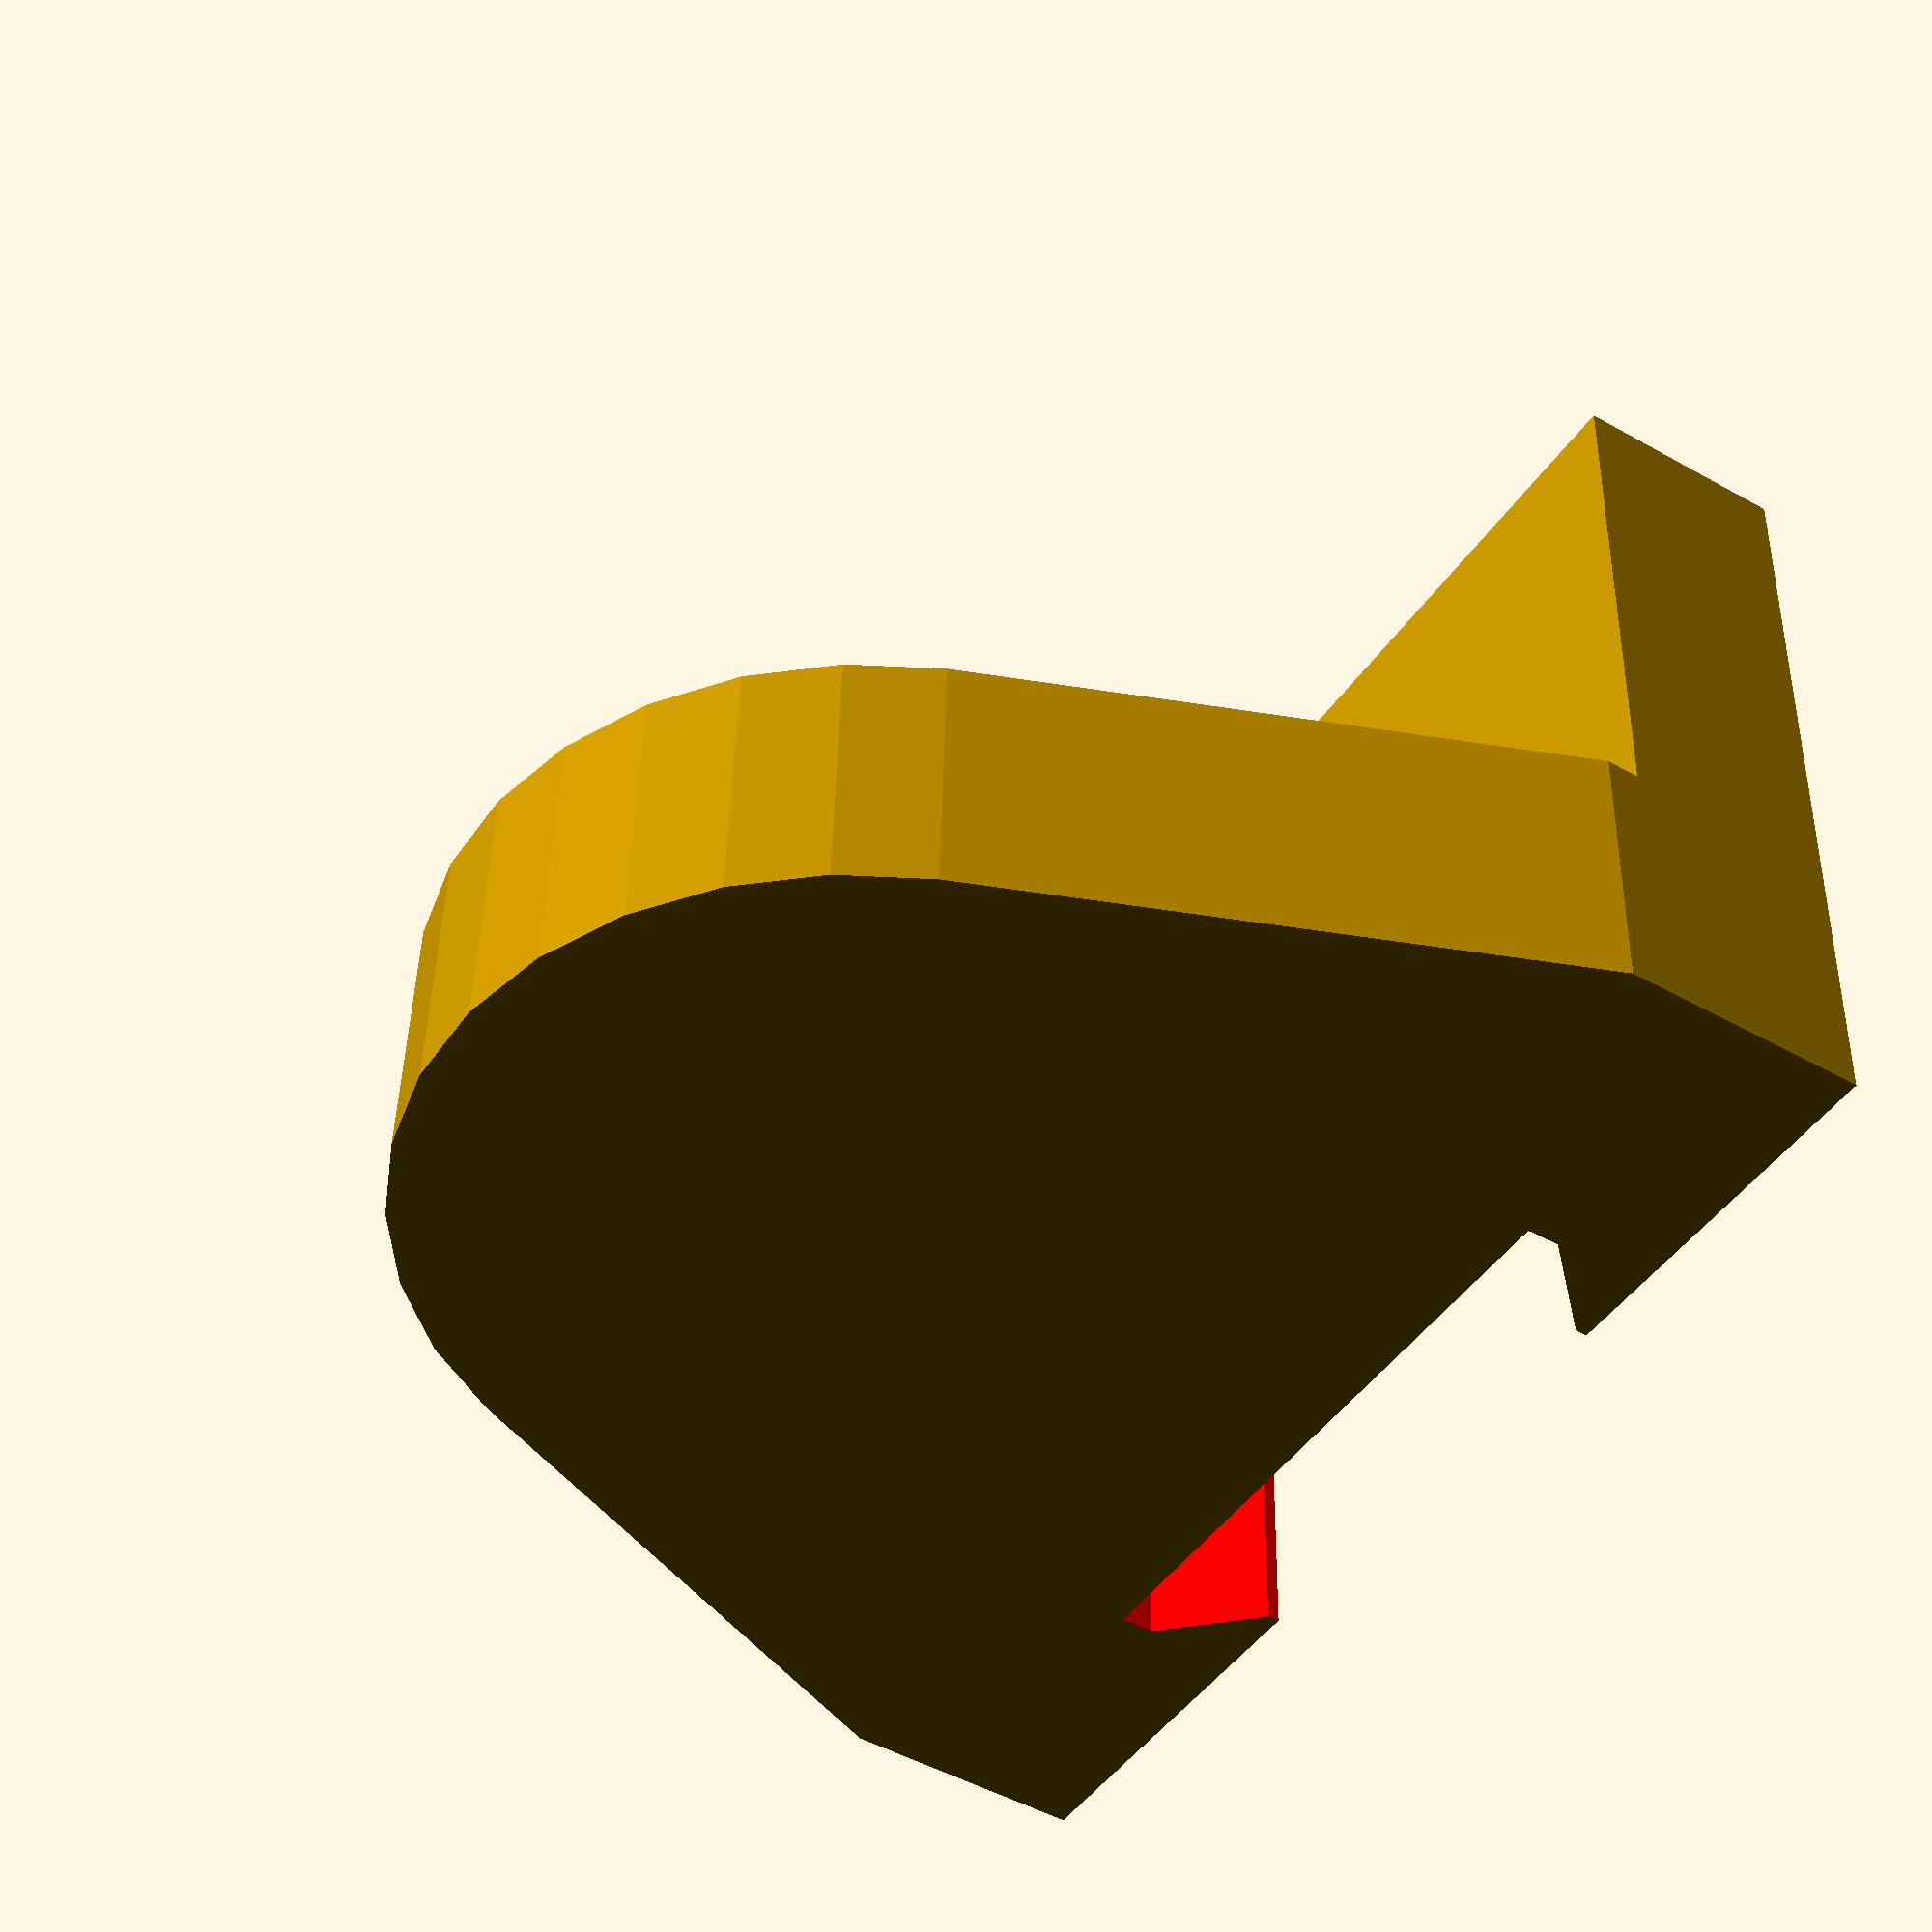
<openscad>
/*Created by Andy Levesque
Credit to @David D on Printables and Jonathan at Keep Making for Multiconnect and Multiboard, respectively
Licensed Creative Commons 4.0 Attribution Non-Commercial Sharable with Attribution
*/

/*[Parameters]*/
itemDiameter = 25;
rimThickness = 1;
rimHeight = 7;
baseThickness = 1.5;

/* [Slot Customization] */
//Distance between Multiconnect slots on the back (25mm is standard for MultiBoard)
distanceBetweenSlots = 25;
//QuickRelease removes the small indent in the top of the slots that lock the part into place
slotQuickRelease = false;
//Dimple scale tweaks the size of the dimple in the slot for printers that need a larger dimple to print correctly
dimpleScale = 1; //[0.5:.05:1.5]

/*[Hidden]*/
totalWidth = itemDiameter + rimHeight*2;
totalHeight = max(baseThickness+rimHeight,25);

//Thickness of the back of the item (default in 6.5mm). Changes are untested. 
backThickness = 6.5; //.1
//Scale of slots in the back (1.015 scale is default per MultiConnect specs)
slotTolerance = 1.015; //[1.0:0.005:1.025]
//slot count calculates how many slots can fit on the back. Based on internal width for buffer.
slotCount = floor(max(distanceBetweenSlots,totalWidth)/distanceBetweenSlots);
echo(str("Slot Count: ",slotCount));
backWidth = max(distanceBetweenSlots,totalWidth);


//start build
back(backWidth = backWidth, backHeight = totalHeight, backThickness = backThickness);

difference() {
    //itemwalls
    hull(){
    translate(v = [totalWidth/2,itemDiameter/2,0]) 
        linear_extrude(height = rimHeight+baseThickness) 
                circle(r = itemDiameter/2+rimThickness);
        linear_extrude(height = rimHeight+baseThickness) 
                square(size = [totalWidth,1]);
    }
    //itemDiameter (i.e., delete tool)
    color(c = "red") translate(v = [totalWidth/2,itemDiameter/2,+baseThickness]) linear_extrude(height = rimHeight+1) circle(r = itemDiameter/2);
}
//Slotted back
module back(backWidth, backHeight, backThickness)
{

    difference() {
        translate(v = [0,-backThickness,0]) cube(size = [backWidth,backThickness,backHeight]);
        //Loop through slots and center on the item
        //Note: I kept doing math until it looked right. It's possible this can be simplified.
        for (slotNum = [0:1:slotCount-1]) {
            translate(v = [distanceBetweenSlots/2+(backWidth/distanceBetweenSlots-slotCount)*distanceBetweenSlots/2+slotNum*distanceBetweenSlots,-2.575,backHeight-13]) {
                color(c = "red")  slotTool(backHeight);
            }
        }
    }
}
//Create Slot Tool
module slotTool(productHeight) {
    //translate(v = [0,-0.075,0]) //removed for redundancy
    scale(v = slotTolerance) //scale for 0.15mm tolerance per Multiconnect design specs
    difference() {
        union() {
            //round top
            rotate(a = [90,0,0,]) 
                rotate_extrude($fn=50) 
                    polygon(points = [[0,0],[10,0],[10,1],[7.5,3.5],[7.5,4],[0,4]]);
            //long slot
            translate(v = [0,0,0]) 
                rotate(a = [180,0,0]) 
                linear_extrude(height = productHeight+1) 
                    union(){
                        polygon(points = [[0,0],[10,0],[10,1],[7.5,3.5],[7.5,4],[0,4]]);
                        mirror([1,0,0])
                            polygon(points = [[0,0],[10,0],[10,1],[7.5,3.5],[7.5,4],[0,4]]);
                    }
        }
        //dimple
        if (slotQuickRelease == false)
            scale(v = dimpleScale) 
            rotate(a = [90,0,0,]) 
                rotate_extrude($fn=50) 
                    polygon(points = [[0,0],[0,1.5],[1.5,0]]);
    }
}
</openscad>
<views>
elev=136.7 azim=237.8 roll=358.8 proj=p view=solid
</views>
